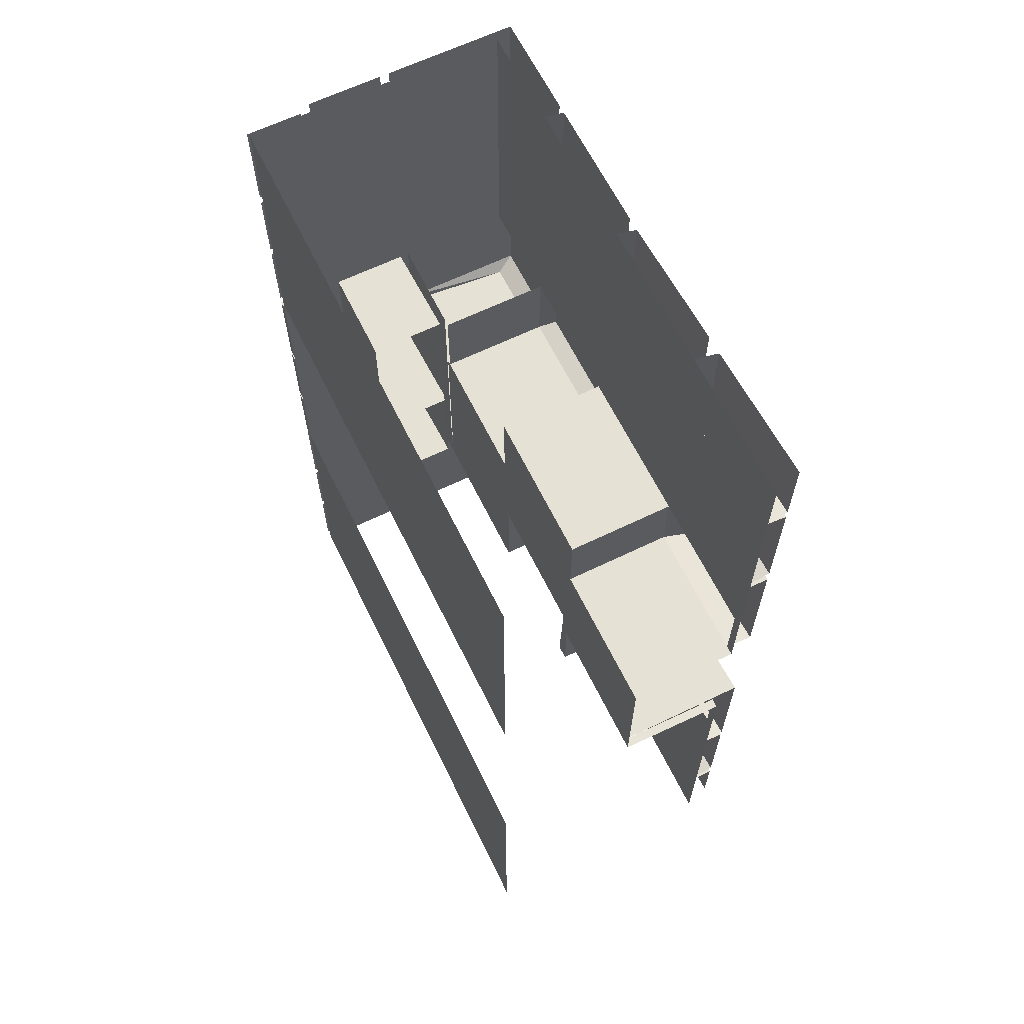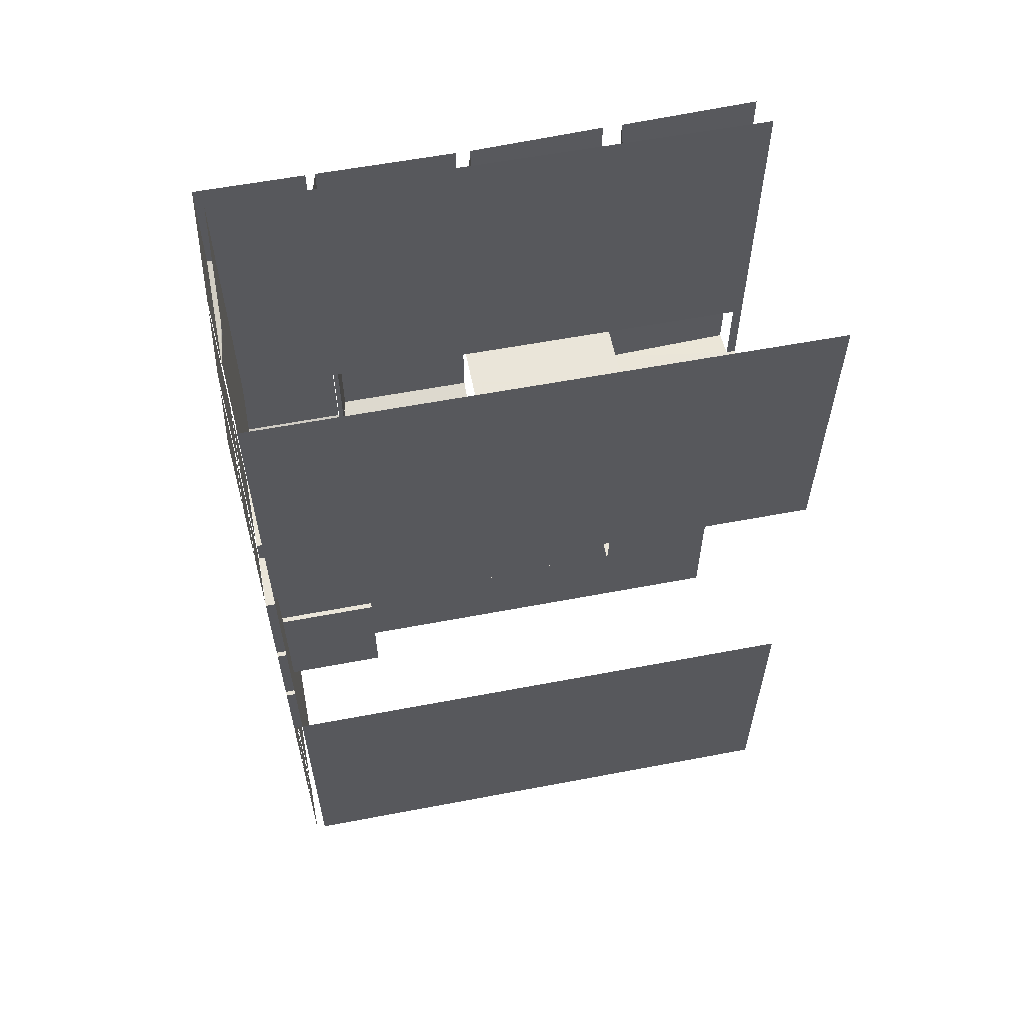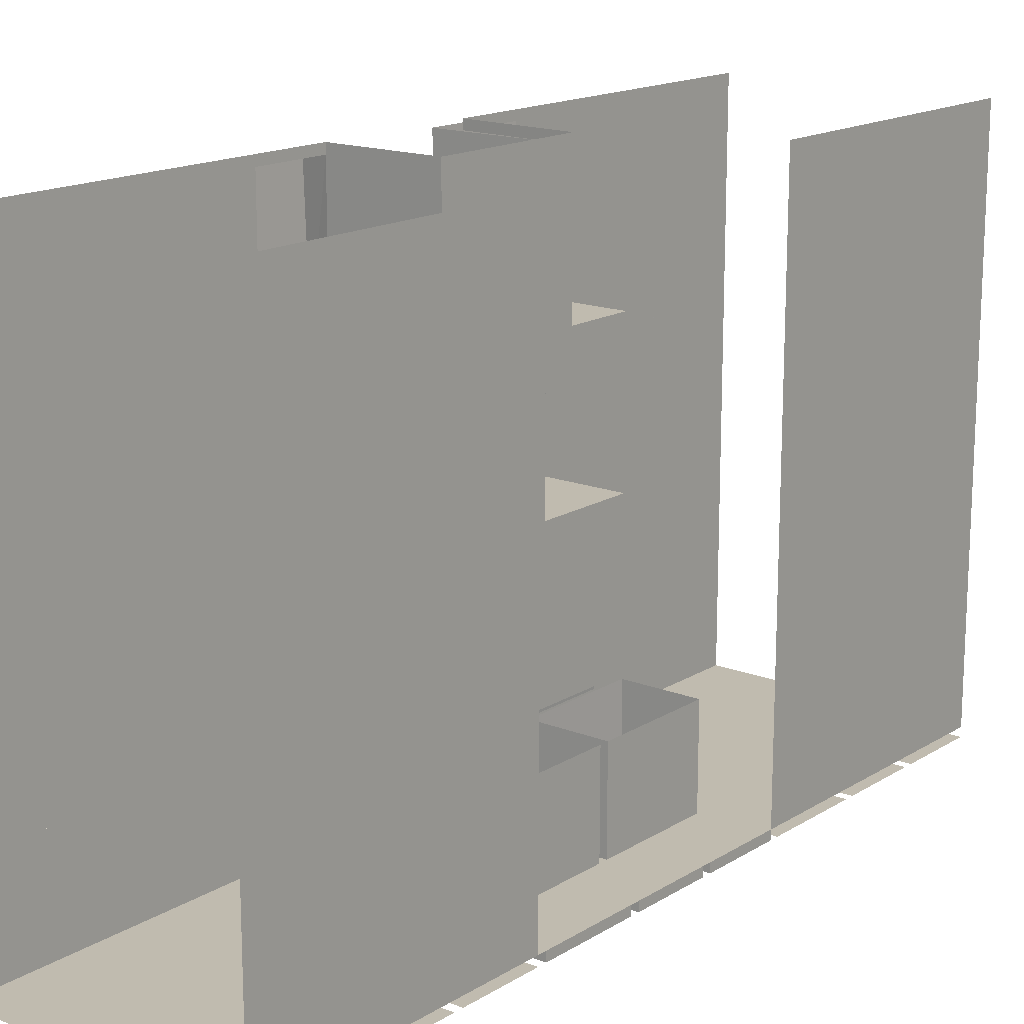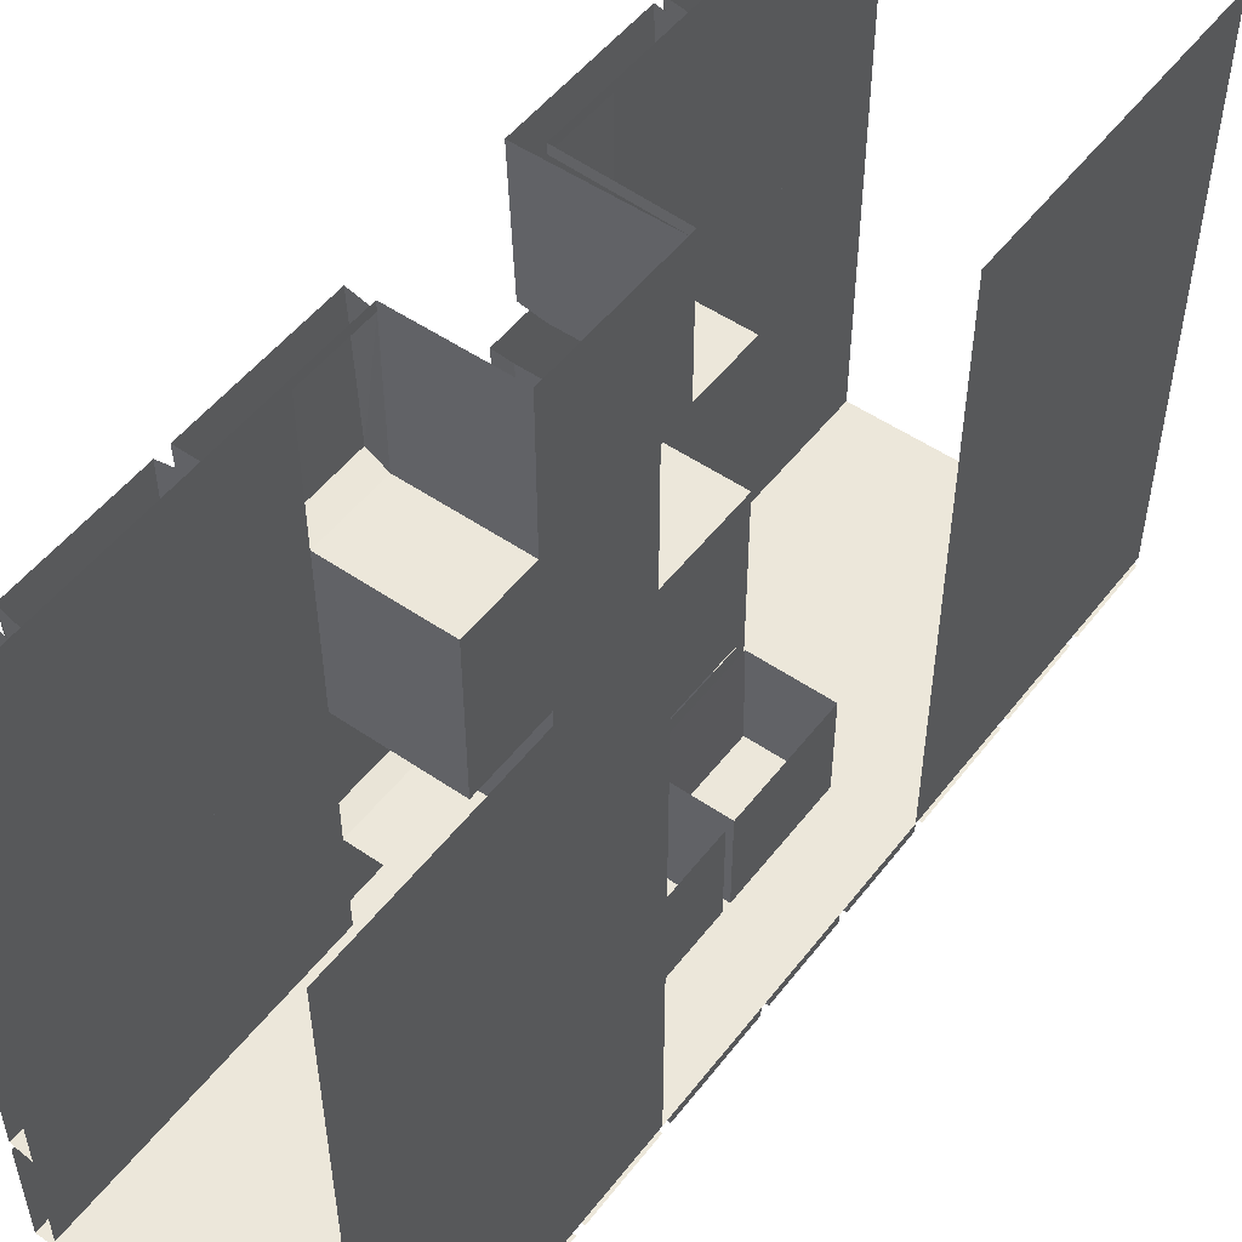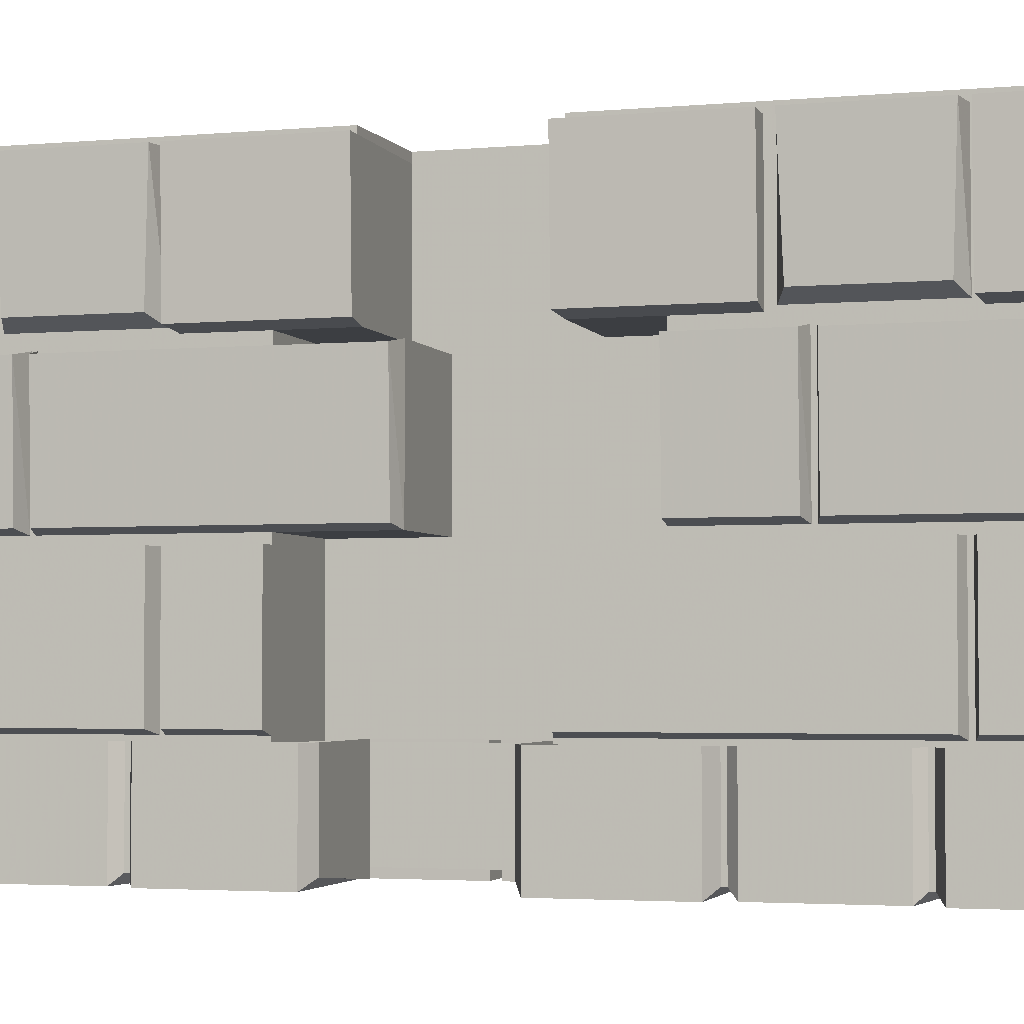
<metadata>
{"format":"obj","ext":"obj","renderer":"f3d","projection":"perspective","resolution":1024,"background":"white","views":[{"elev":64.1,"azim":153.9,"up":"+Z"},{"elev":58.6,"azim":78.9,"up":"+Z"},{"elev":16.1,"azim":38.9,"up":"+Y"},{"elev":51.7,"azim":36.6,"up":"+Y"},{"elev":-3.2,"azim":-73.4,"up":"+Y"}]}
</metadata>
<code>
v 0.5 0 0.5
v 0.5 0 1.5
v 0.5 -1.844 1.5
v 0.5 -1.844 0.5
v 0 -1.844 0.5
v 0 -1.844 -0.5
v 0.5 -1.844 -0.5
v -0.375 -1.844 -1.5
v 0.5 -1.844 -1.5
v 0.5 0 -1.5
v 0.5 0 -0.5
v -0.4531 -0.4844 1.234
v -0.4531 -0.4844 1.5
v -0.4688 -0.03125 1.5
v -0.4688 -0.03125 1.234
v -0.375 -0.03125 1.25
v -0.375 -0.5 1.25
v -0.375 -0.5 1.5
v -0.4531 -0.4531 0.7969
v -0.4531 -0.4531 1.188
v -0.4688 -0.03125 1.203
v -0.4688 -0.03125 0.7812
v -0.375 -0.03125 0.7656
v -0.375 -0.4844 0.7656
v -0.375 -0.4844 1.219
v -0.375 -0.03125 1.219
v -0.4531 -0.4844 0.5
v -0.4531 -0.4844 0.7344
v -0.4688 -0.03125 0.7344
v -0.4688 -0.03125 0.5
v -0.4531 -0.4844 0.2344
v -0.375 -0.5 0.5
v -0.375 -0.5 0.7344
v -0.375 -0.03125 0.7344
v -0.4375 -0.9844 0.8281
v -0.4531 -0.5469 0.8281
v -0.4531 -0.5469 0.5
v -0.4375 -0.9844 0.5
v -0.375 -1 0.8438
v -0.375 -0.5312 0.8438
v -0.375 -1 0.5
v 0 -0.9844 0.5
v 0 -1 0.5
v -0.375 -1.031 0.5
v -0.375 -1.844 1.5
v -0.375 -0.5469 0.5
v 0 -0.5 0.5
v 0 -0.5469 0.5
v 0 -0.5 0.25
v -0.4375 -0.9844 0.875
v -0.375 -0.5312 0.8594
v -0.375 -1 0.8594
v -0.375 -1 1.5
v -0.4375 -0.9844 1.5
v -0.4531 -0.5469 0.875
v -0.4531 -0.5469 1.5
v 0.5 -1.875 1.469
v 0.3125 -1.875 1.469
v 0.3125 -1.875 1.125
v 0.5 -1.875 1.125
v 0.5 -1.875 1.094
v 0.3125 -1.875 0.8125
v 0.5 -1.875 0.8125
v 0.3125 -1.875 1.094
v 0.5 -1.875 0.7812
v 0.3125 -1.875 0.5
v 0.5 -1.875 0.5
v 0.3125 -1.875 0.7812
v 0.03125 -1.875 1.5
v 0.03125 -1.875 0.9688
v 0.2812 -1.875 0.9688
v 0.2812 -1.875 1.5
v 0.2812 -1.875 0.9375
v 0.03125 -1.875 0.9375
v 0.03125 -1.875 0.5312
v 0.2812 -1.875 0.5312
v -0.375 -1.844 1.125
v 0 -1.875 1.156
v -0.4375 -1.875 1.156
v -0.375 -1.516 1.125
v -0.4375 -1.516 1.156
v -0.4375 -1.516 1.5
v -0.4375 -1.875 1.5
v 0 -1.875 1.5
v -0.4062 -1.875 0.6719
v -0.4062 -1.516 0.6719
v -0.375 -1.516 0.6406
v -0.375 -1.844 0.6406
v -0.03125 -1.875 0.625
v -0.03125 -1.875 1.125
v -0.4062 -1.875 1.078
v -0.4062 -1.516 1.078
v -0.375 -1.844 1.109
v -0.375 -1.516 1.109
v -0.375 -1.844 0.625
v -0.375 -1.516 0.625
v -0.4375 -1.516 0.5938
v -0.4375 -1.875 0.5938
v 0 -1.875 0.5938
v -0.4375 -1.875 0.5
v 0 -1.875 0.5
v -0.4375 -1.875 0.1562
v 0 -1.875 0.1562
v -0.375 -1.844 0.125
v 0 -1.875 0.125
v 0 -1.516 0.125
v -0.375 -1.516 0.125
v -0.4375 -1.516 0.1562
v -0.4375 -1.516 0.5
v -0.4375 -1.484 1.188
v -0.4375 -1.031 1.188
v -0.4375 -1.031 0.5
v -0.4375 -1.484 0.5
v -0.375 -1.5 1.203
v -0.375 -1.031 1.203
v -0.4375 -1.484 1.5
v -0.4375 -1.031 1.5
v -0.4375 -1.031 1.234
v -0.4375 -1.484 1.234
v -0.375 -1.5 1.5
v -0.375 -1.5 1.219
v -0.375 -1.031 1.219
v -0.375 -1.5 0.5
v -0.4375 -1.484 0.2344
v -0.375 -1.5 0.2188
v -0.375 -1.516 0.5
v -0.375 0 0.5
v -0.375 -0.03125 0.5
v -0.375 0 1.5
v -0.375 -1.844 0.5
v -0.4531 -0.4844 -0.7656
v -0.4531 -0.4844 -0.5
v -0.4688 -0.03125 -0.5
v -0.4688 -0.03125 -0.7656
v -0.375 -0.03125 -0.75
v -0.375 -0.5 -0.75
v -0.375 -0.5 -0.5
v -0.375 -0.5 -0.2656
v -0.4531 -0.4844 -0.2656
v -0.4688 -0.03125 -0.2656
v -0.4531 -0.4531 -1.203
v -0.4531 -0.4531 -0.8125
v -0.4688 -0.03125 -0.7969
v -0.4688 -0.03125 -1.219
v -0.375 -0.03125 -1.234
v -0.375 -0.4844 -1.234
v -0.375 -0.4844 -0.7812
v -0.375 -0.03125 -0.7812
v -0.4531 -0.4844 -1.5
v -0.4531 -0.4844 -1.266
v -0.4688 -0.03125 -1.266
v -0.4688 -0.03125 -1.5
v -0.375 -0.5 -1.266
v -0.375 -0.03125 -1.266
v -0.375 -0.5 -1.5
v -0.4375 -0.9844 -1.172
v -0.4531 -0.5469 -1.172
v -0.4531 -0.5469 -1.5
v -0.4375 -0.9844 -1.5
v -0.375 -1 -1.156
v -0.375 -0.5312 -1.156
v -0.375 -1 -1.5
v -0.4375 -0.9844 -1.125
v -0.375 -0.5312 -1.141
v -0.375 -1 -1.141
v -0.375 -1 -0.5
v -0.4375 -0.9844 -0.5
v -0.4531 -0.5469 -1.125
v -0.4531 -0.5469 -0.5
v -0.4375 -0.9844 -0.1719
v -0.4531 -0.5469 -0.1719
v -0.375 -1 -0.1562
v -0.375 -0.5312 -0.1562
v 0 -1 -0.1562
v 0 -0.5312 -0.1562
v 0 -0.5 -0.2656
v 0 -0.5 -0.5
v 0 -0.5469 -0.5
v -0.375 -0.5469 -0.5
v -0.375 0 -1.5
v -0.375 -1.031 -0.5
v 0 -1.031 -0.5
v 0 -1 -0.5
v 0.5 -1.875 -0.5312
v 0.3125 -1.875 -0.5312
v 0.3125 -1.875 -0.875
v 0.5 -1.875 -0.875
v 0.5 -1.875 -0.9062
v 0.3125 -1.875 -1.188
v 0.5 -1.875 -1.188
v 0.3125 -1.875 -0.9062
v 0.5 -1.875 -1.219
v 0.3125 -1.875 -1.5
v 0.5 -1.875 -1.5
v 0.3125 -1.875 -1.219
v 0.03125 -1.875 -0.5
v 0.03125 -1.875 -1.031
v 0.2812 -1.875 -1.031
v 0.2812 -1.875 -0.5
v 0.2812 -1.875 -1.062
v 0.03125 -1.875 -1.062
v 0.03125 -1.875 -1.469
v 0.2812 -1.875 -1.469
v -0.375 -1.844 -0.875
v 0 -1.875 -0.8438
v -0.4375 -1.875 -0.8438
v -0.375 -1.516 -0.875
v -0.4375 -1.516 -0.8438
v -0.4375 -1.516 -0.5
v -0.4375 -1.875 -0.5
v -0.4375 -1.516 -0.4062
v -0.4375 -1.875 -0.4062
v -0.375 -1.844 -0.375
v -0.375 -1.516 -0.375
v 0 -1.875 -0.375
v 0 -1.516 -0.375
v 0 -1.875 -0.5
v 0 -1.875 -0.4062
v -0.4062 -1.875 -1.328
v -0.4062 -1.516 -1.328
v -0.375 -1.516 -1.359
v -0.375 -1.844 -1.359
v -0.03125 -1.875 -1.375
v -0.03125 -1.875 -0.875
v -0.4062 -1.875 -0.9219
v -0.4062 -1.516 -0.9219
v -0.375 -1.844 -0.8906
v -0.375 -1.516 -0.8906
v -0.375 -1.844 -1.375
v -0.375 -1.516 -1.375
v -0.4375 -1.516 -1.406
v -0.4375 -1.875 -1.406
v 0 -1.875 -1.406
v -0.4375 -1.875 -1.5
v 0 -1.875 -1.5
v -0.4375 -1.516 -1.5
v -0.4375 -1.484 -0.8125
v -0.4375 -1.031 -0.8125
v -0.4375 -1.031 -1.5
v -0.4375 -1.484 -1.5
v -0.375 -1.5 -0.7969
v -0.375 -1.031 -0.7969
v -0.4375 -1.484 -0.5
v -0.4375 -1.031 -0.5
v -0.4375 -1.031 -0.7656
v -0.4375 -1.484 -0.7656
v -0.375 -1.5 -0.5
v 0 -1.5 -0.5
v 0 -1.484 -0.5
v -0.375 -1.5 -0.7812
v -0.375 -1.031 -0.7812
v -0.375 -1.5 -1.5
v -0.375 -1.844 -0.5
v -0.375 -1.516 -0.5
v -0.375 0 0.25
v -0.375 -0.03125 0.25
v 0 0 0.25
v 0 -0.03125 0.25
v -0.375 -0.5 0.25
v -0.4688 -0.03125 0.2344
v 0 -1.031 0.5
v 0 -1.031 0.2188
v 0 -1.5 0.2188
v -0.375 -1.031 0.2188
v -0.4375 -1.031 0.2344
v -0.375 -1.516 0.2188
v 0 -1.516 0.2188
v 0 -1.523 -0.5
v -0.375 -0.03125 -0.5
v -0.375 0 -0.5
v -0.375 -0.03125 -0.2812
v -0.375 0 -0.2812
v 0 -0.03125 -0.2656
v 0 0 -0.2656
v 0 -1.523 0.5
v -0.375 -0.03125 -0.2656
v 0.5 -1.875 0.4688
v 0.3125 -1.875 0.4688
v 0.3125 -1.875 0.125
v 0.5 -1.875 0.125
v 0.5 -1.844 0.125
v 0.5 -1.844 0.4688
v 0.3125 -1.844 0.4688
v 0.3125 -1.844 0.125
v 0.5 -1.875 0.09375
v 0.3125 -1.875 -0.1875
v 0.5 -1.875 -0.1875
v 0.5 -1.844 -0.1875
v 0.5 -1.844 0.09375
v 0.3125 -1.875 0.09375
v 0.3125 -1.844 0.09375
v 0.3125 -1.844 -0.1875
v 0.5 -1.875 -0.2188
v 0.3125 -1.875 -0.5
v 0.5 -1.875 -0.5
v 0.5 -1.844 -0.2188
v 0.3125 -1.875 -0.2188
v 0.3125 -1.844 -0.2188
v 0.3125 -1.844 -0.5
v 0.03125 -1.875 0.5
v 0.03125 -1.875 -0.03125
v 0.2812 -1.875 -0.03125
v 0.2812 -1.875 0.5
v 0.2812 -1.516 0.5
v 0.02344 -1.516 0.5
v 0.02344 -1.516 -0.03125
v 0.2812 -1.516 -0.03125
v 0.2812 -1.875 -0.0625
v 0.03125 -1.875 -0.0625
v 0.03125 -1.875 -0.4688
v 0.2812 -1.875 -0.4688
v 0.2812 -1.516 -0.4688
v 0.2812 -1.516 -0.0625
v 0.02344 -1.516 -0.0625
v 0.02344 -1.516 -0.4688
v 0 -1.5 0.5
f 1 2 3
f 1 3 4
f 7 9 10
f 7 10 11
f 48 47 49
f 48 49 42
f 175 174 49
f 175 49 176
f 175 176 177
f 175 177 178
f 182 249 174
f 182 174 183
f 261 43 262
f 262 43 49
f 262 49 174
f 262 174 263
f 267 263 106
f 106 263 174
f 106 174 216
f 216 174 249
f 216 249 248
f 216 248 268
f 274 273 258
f 274 258 257
f 273 176 258
f 258 176 49
f 49 43 42
f 4 3 5
f 4 5 6
f 4 6 7
f 7 6 8
f 7 8 9
f 41 43 44
f 41 44 45
f 41 45 46
f 46 45 32
f 46 32 47
f 46 47 48
f 123 125 126
f 123 126 45
f 123 45 44
f 127 128 45
f 127 45 129
f 130 5 3
f 130 3 45
f 130 45 126
f 178 177 137
f 178 137 179
f 179 137 180
f 179 180 166
f 166 180 181
f 166 181 182
f 166 182 183
f 180 8 253
f 180 253 254
f 180 254 247
f 180 247 181
f 128 32 45
f 128 127 255
f 128 255 256
f 256 255 257
f 256 257 258
f 44 43 261
f 126 125 266
f 266 125 263
f 266 263 267
f 268 248 247
f 268 247 254
f 180 137 269
f 180 269 270
f 270 269 271
f 270 271 272
f 272 271 273
f 272 273 274
f 8 6 253
f 6 5 275
f 6 275 268
f 12 13 14
f 12 14 15
f 12 15 16
f 12 16 17
f 12 17 18
f 12 18 13
f 19 20 21
f 19 21 22
f 19 22 23
f 19 23 24
f 19 24 25
f 19 25 20
f 20 25 21
f 21 25 26
f 27 28 29
f 27 29 30
f 27 30 31
f 27 31 32
f 27 32 33
f 27 33 28
f 28 33 29
f 29 33 34
f 35 36 37
f 35 37 38
f 35 38 39
f 35 39 36
f 36 39 40
f 39 38 41
f 41 38 42
f 41 42 43
f 48 42 38
f 48 38 37
f 50 51 52
f 50 52 53
f 50 53 54
f 50 54 55
f 50 55 51
f 54 56 55
f 131 132 133
f 131 133 134
f 131 134 135
f 131 135 136
f 131 136 137
f 131 137 132
f 132 137 138
f 132 138 139
f 132 139 140
f 132 140 133
f 141 142 143
f 141 143 144
f 141 144 145
f 141 145 146
f 141 146 147
f 141 147 142
f 142 147 143
f 143 147 148
f 149 150 151
f 149 151 152
f 153 154 151
f 153 151 150
f 153 150 149
f 153 149 155
f 156 157 158
f 156 158 159
f 156 159 160
f 156 160 157
f 157 160 161
f 160 159 162
f 163 164 165
f 163 165 166
f 163 166 167
f 163 167 168
f 163 168 164
f 167 169 168
f 169 167 170
f 169 170 171
f 171 170 172
f 171 172 173
f 173 172 174
f 173 174 175
f 166 183 172
f 166 172 167
f 167 172 170
f 183 174 172
f 256 258 259
f 256 259 31
f 256 31 260
f 260 31 30
f 138 276 140
f 138 140 139
f 32 31 259
f 32 259 49
f 32 49 47
f 276 138 176
f 276 176 273
f 258 49 259
f 138 137 177
f 138 177 176
f 57 58 59
f 57 59 60
f 61 62 63
f 62 61 64
f 65 66 67
f 66 65 68
f 69 70 71
f 69 71 72
f 73 74 75
f 73 75 76
f 77 78 79
f 77 79 80
f 80 79 81
f 81 79 82
f 82 79 83
f 83 79 84
f 84 79 78
f 85 86 87
f 85 87 88
f 85 88 89
f 85 89 90
f 85 90 91
f 85 91 92
f 85 92 86
f 91 90 93
f 91 93 92
f 92 93 94
f 95 96 97
f 95 97 98
f 95 98 99
f 99 98 100
f 99 100 101
f 101 100 102
f 101 102 103
f 103 102 104
f 103 104 105
f 105 104 106
f 106 104 107
f 107 104 102
f 107 102 108
f 108 102 109
f 109 102 100
f 109 100 97
f 97 100 98
f 114 113 123
f 184 185 186
f 184 186 187
f 188 189 190
f 189 188 191
f 192 193 194
f 193 192 195
f 196 197 198
f 196 198 199
f 200 201 202
f 200 202 203
f 204 205 206
f 204 206 207
f 207 206 208
f 208 206 209
f 209 206 210
f 209 210 211
f 211 210 212
f 211 212 213
f 211 213 214
f 214 213 215
f 214 215 216
f 206 217 210
f 210 217 218
f 210 218 212
f 212 218 213
f 213 218 215
f 206 205 217
f 219 220 221
f 219 221 222
f 219 222 223
f 219 223 224
f 219 224 225
f 219 225 226
f 219 226 220
f 225 224 227
f 225 227 226
f 226 227 228
f 229 230 231
f 229 231 232
f 229 232 233
f 233 232 234
f 233 234 235
f 234 231 236
f 231 234 232
f 241 240 252
f 277 278 279
f 277 279 280
f 277 280 281
f 277 281 282
f 277 282 278
f 278 282 283
f 278 283 279
f 279 283 284
f 279 284 280
f 280 284 281
f 285 286 287
f 285 287 288
f 285 288 289
f 285 289 290
f 285 290 286
f 286 290 291
f 286 291 292
f 286 292 287
f 287 292 288
f 293 294 295
f 293 295 7
f 293 7 296
f 293 296 297
f 293 297 294
f 294 297 298
f 294 298 299
f 294 299 295
f 295 299 7
f 300 301 302
f 300 302 303
f 300 303 304
f 300 304 305
f 300 305 301
f 301 305 306
f 301 306 302
f 302 306 307
f 302 307 303
f 303 307 304
f 308 309 310
f 308 310 311
f 308 311 312
f 308 312 313
f 308 313 309
f 309 313 314
f 309 314 310
f 310 314 315
f 310 315 311
f 311 315 312
f 290 289 291
f 297 296 298
f 110 111 112
f 110 112 113
f 110 113 114
f 110 114 111
f 111 114 115
f 116 117 118
f 116 118 119
f 116 119 120
f 120 119 121
f 121 119 122
f 122 119 118
f 123 113 124
f 123 124 125
f 237 238 239
f 237 239 240
f 237 240 241
f 237 241 238
f 238 241 242
f 243 244 245
f 243 245 246
f 243 246 247
f 243 247 248
f 243 248 249
f 243 249 244
f 244 249 182
f 247 246 250
f 250 246 251
f 251 246 245
f 262 263 125
f 262 125 264
f 264 125 124
f 264 124 265
f 265 124 113
f 265 113 112
f 123 125 263
f 123 263 316

</code>
